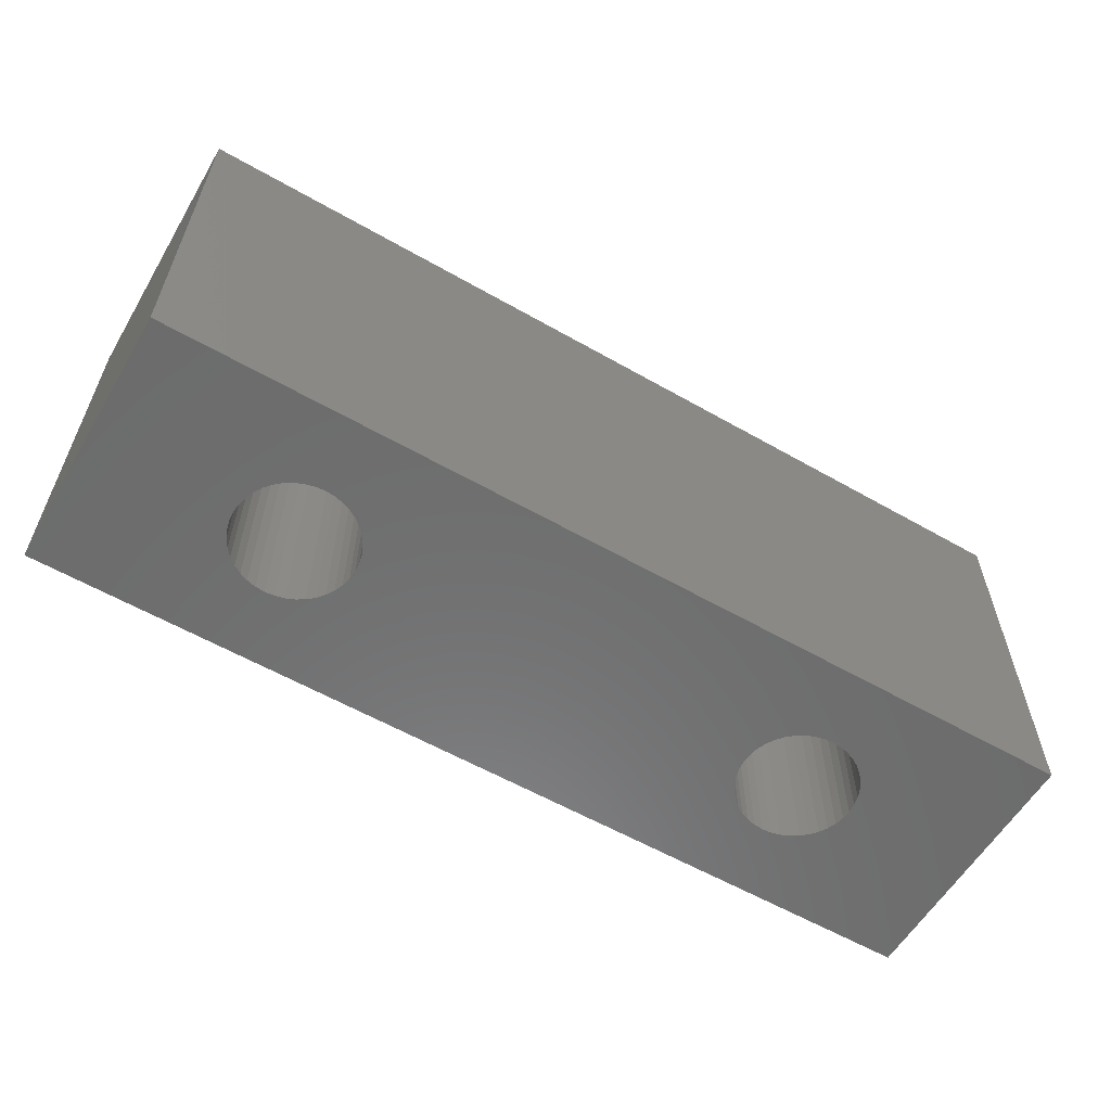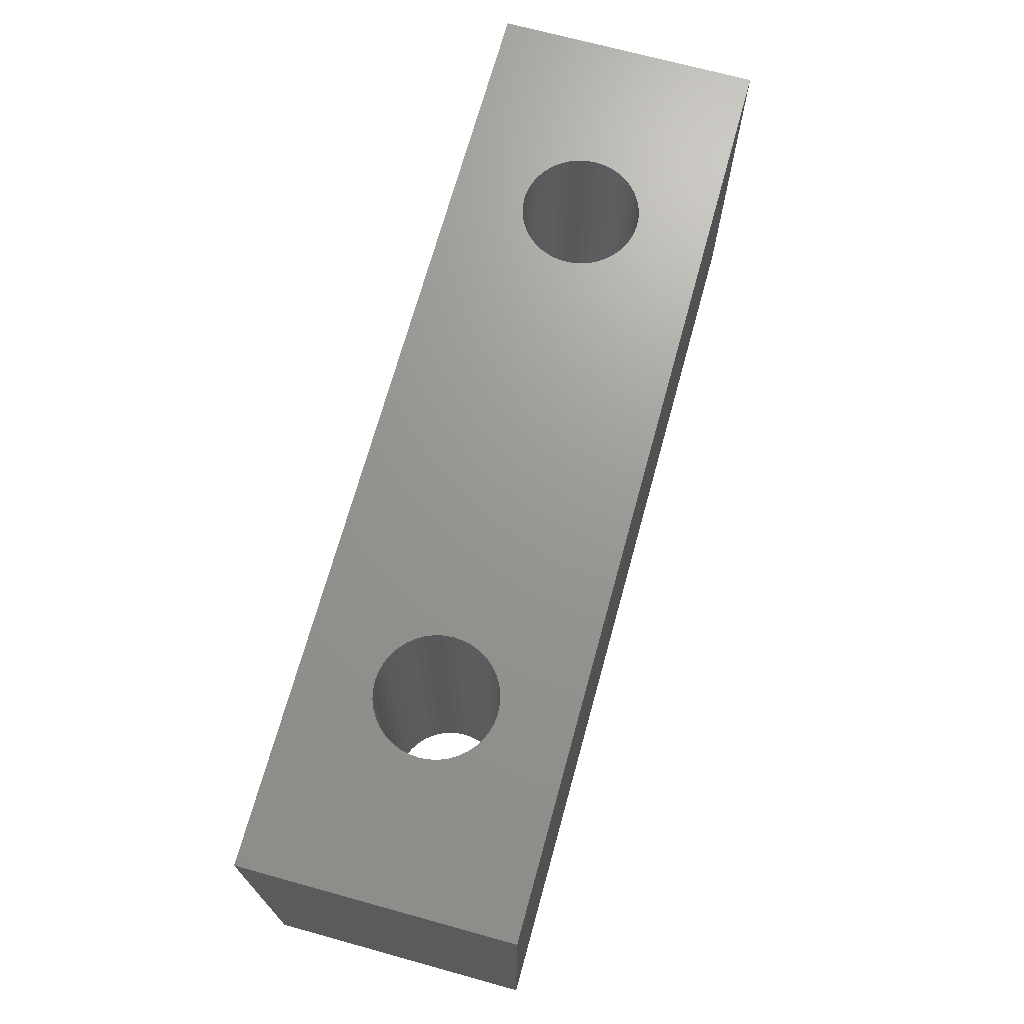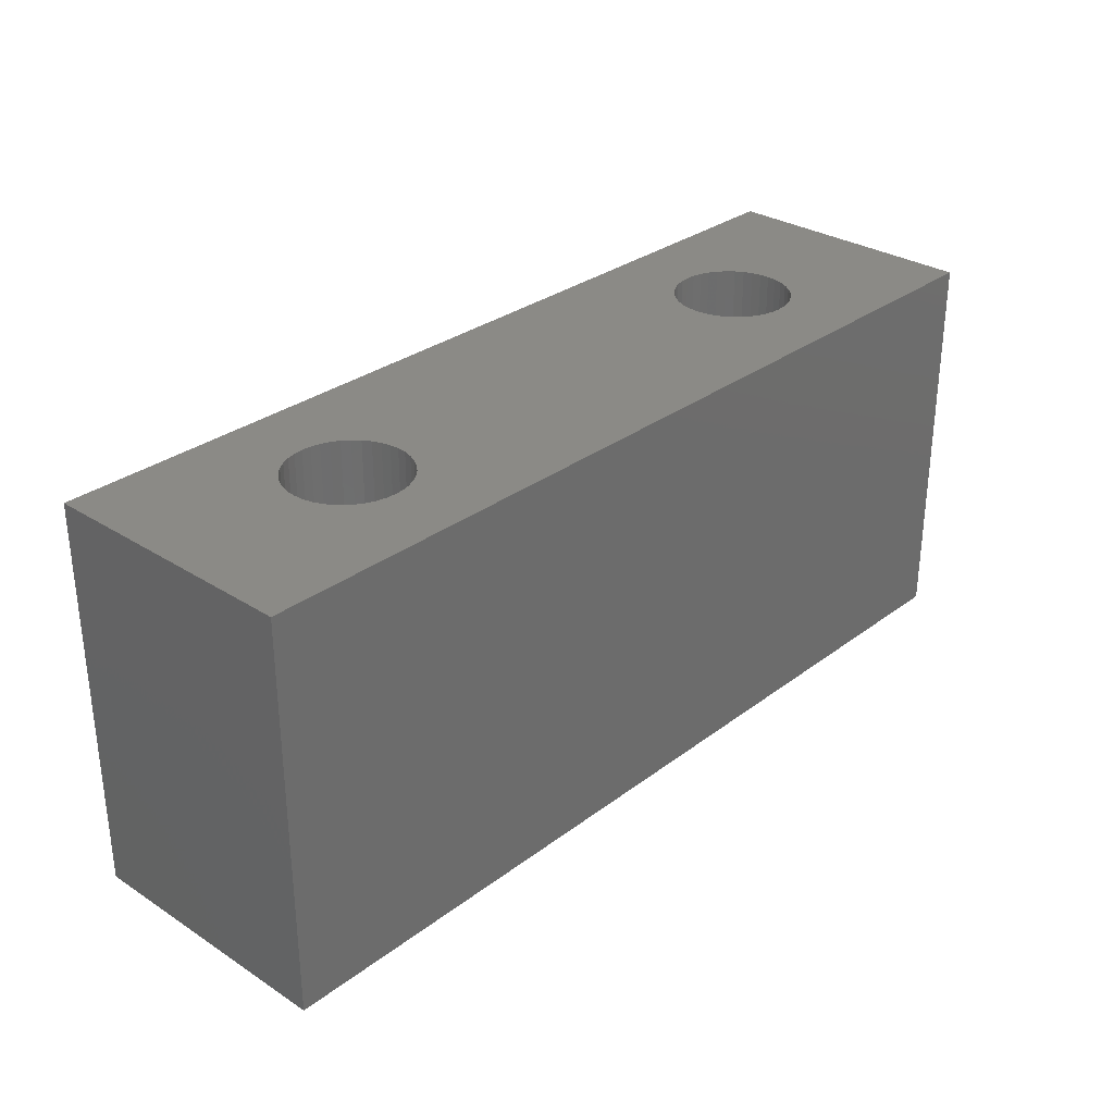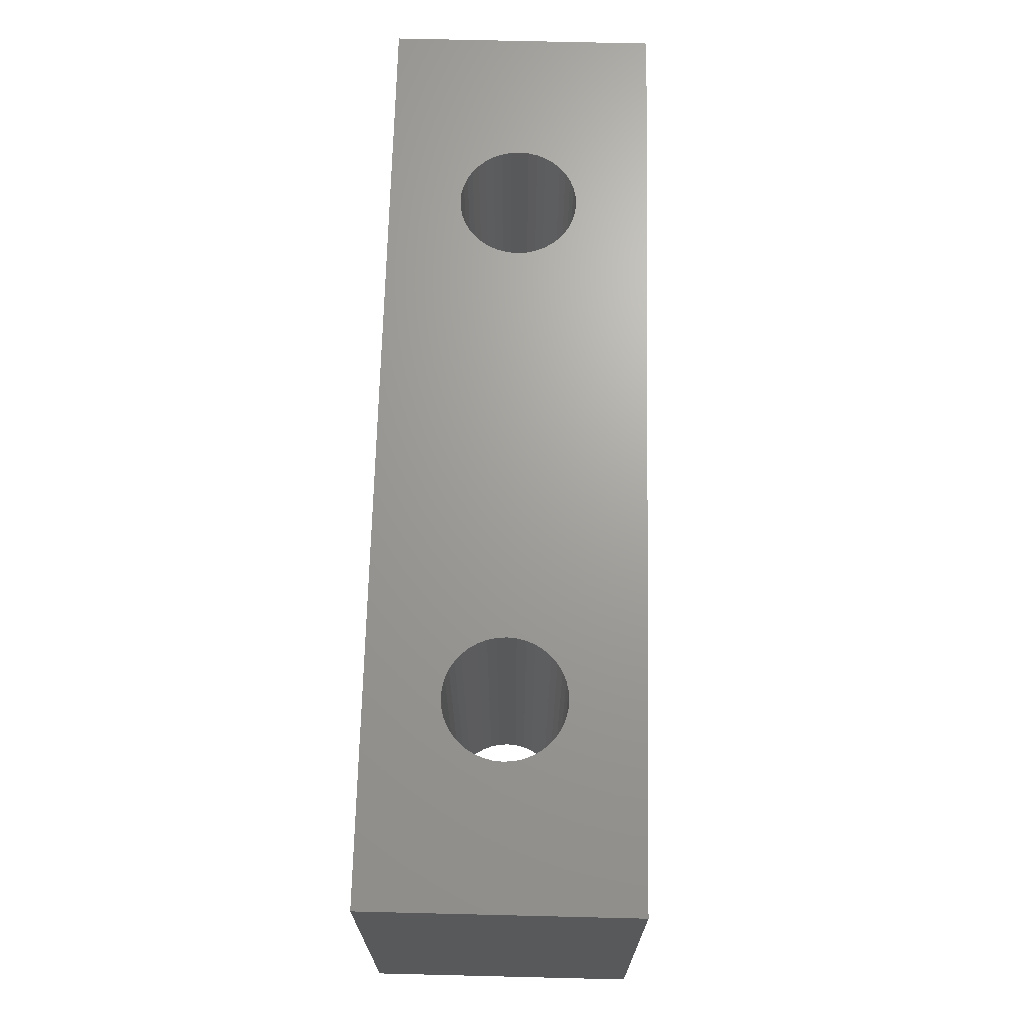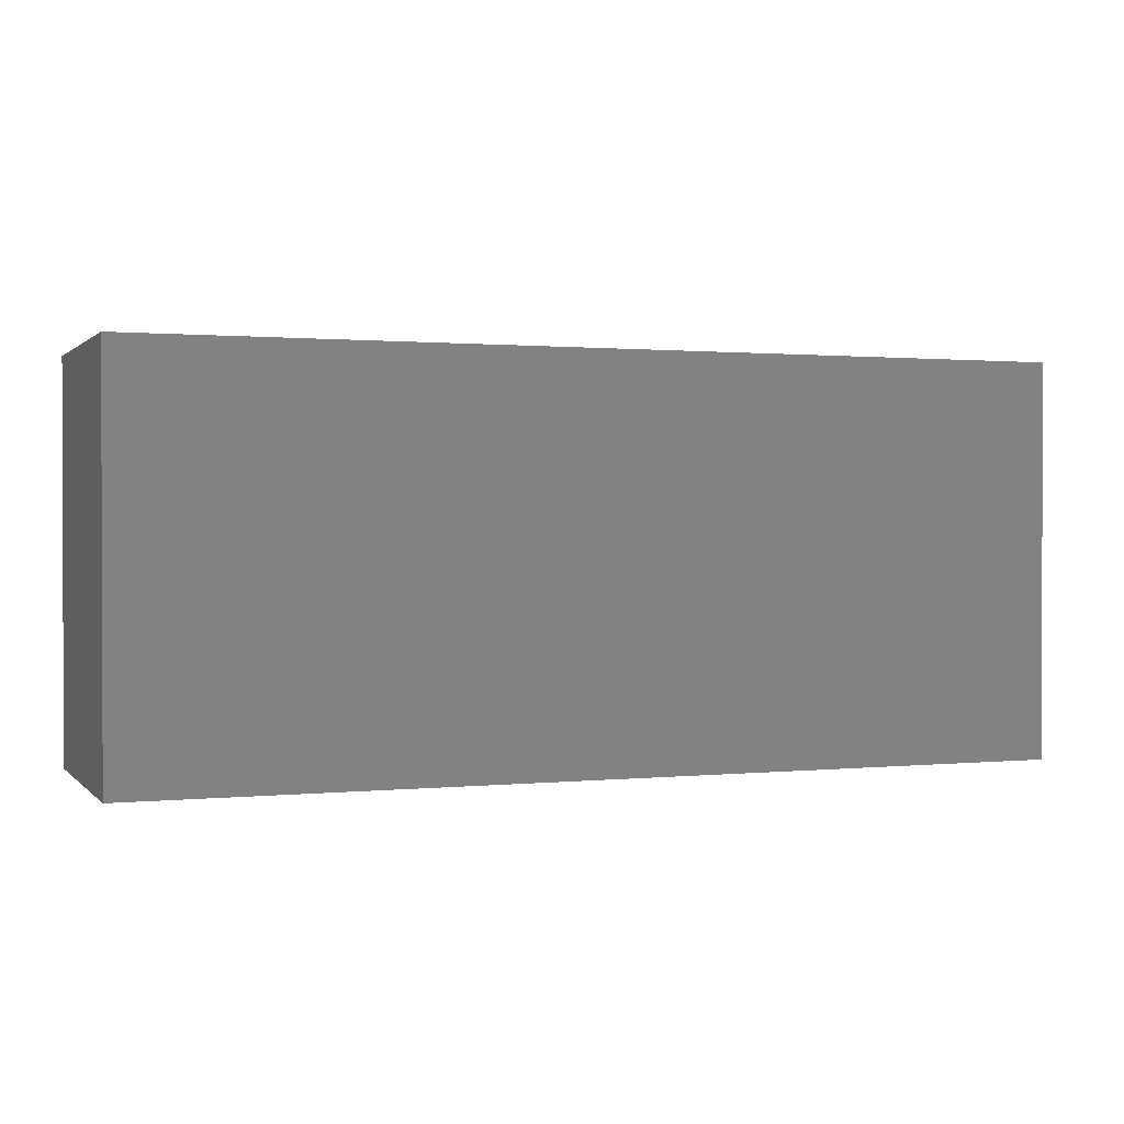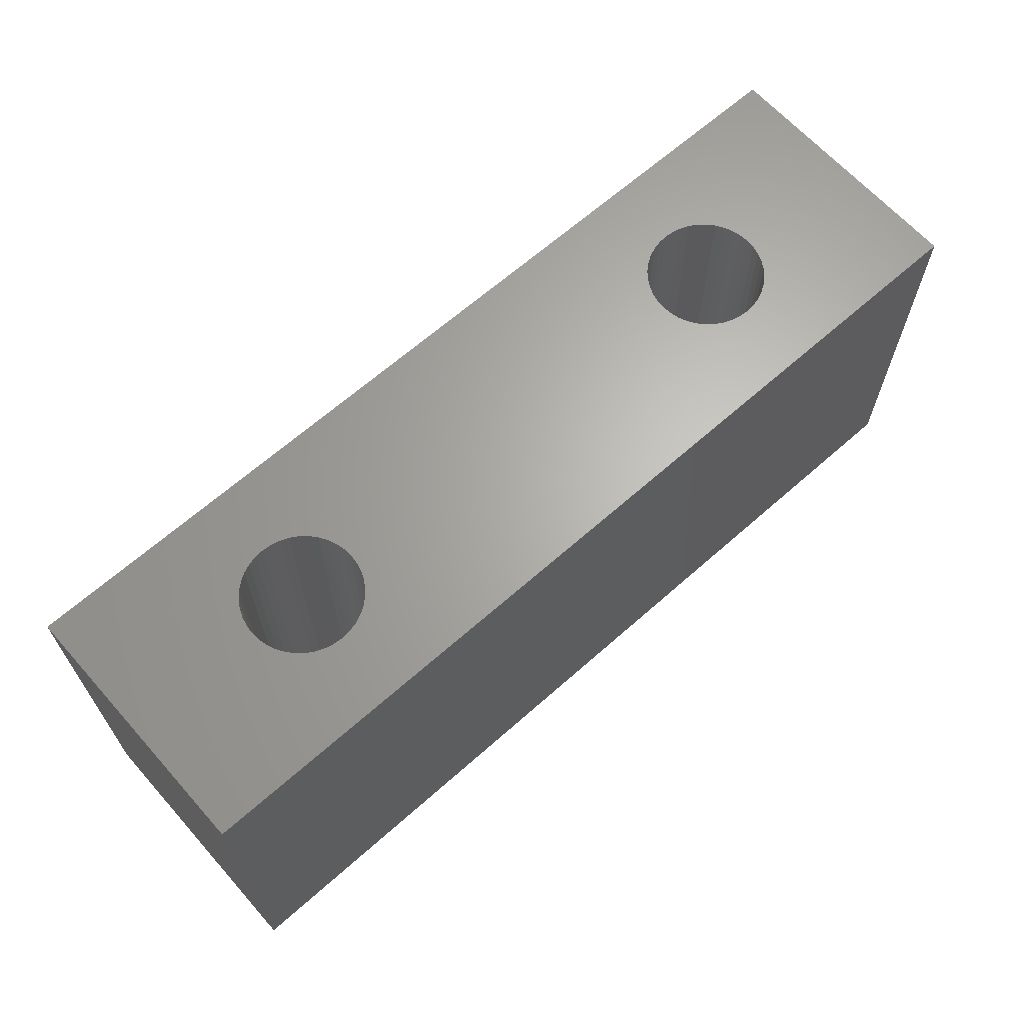
<metadata>
{"format":"stl","ext":"stl","renderer":"f3d","projection":"perspective","resolution":1024,"background":"white","views":[{"elev":-58.7,"azim":149.5,"up":"+Z"},{"elev":70.0,"azim":-74.6,"up":"+Z"},{"elev":30.3,"azim":132.7,"up":"+Z"},{"elev":68.4,"azim":91.4,"up":"+Z"},{"elev":1.0,"azim":-20.6,"up":"+Z"},{"elev":65.3,"azim":-41.7,"up":"+Z"}]}
</metadata>
<code>
# stl→obj: 168 verts, 340 faces
v -17.5 -5 -7.5
v -17.5 5 7.5
v -17.5 5 -7.5
v -17.5 -5 7.5
v 17.5 5 7.5
v 12.25 0 7.5
v 17.5 -5 7.5
v 12.22 0.352 7.5
v 12.14 0.6953 7.5
v 12 1.021 7.5
v 11.82 1.323 7.5
v 11.59 1.591 7.5
v 11.32 1.82 7.5
v 11.02 2.005 7.5
v 10.7 2.14 7.5
v 10.35 2.222 7.5
v 10 2.25 7.5
v 9.648 2.222 7.5
v 9.305 2.14 7.5
v 7.778 0.352 7.5
v -7.75 0 7.5
v 7.75 0 7.5
v -7.778 0.352 7.5
v 7.86 0.6953 7.5
v -7.86 0.6953 7.5
v 7.995 1.021 7.5
v -7.995 1.021 7.5
v 8.18 1.323 7.5
v -8.18 1.323 7.5
v 8.409 1.591 7.5
v -8.409 1.591 7.5
v 8.677 1.82 7.5
v -8.677 1.82 7.5
v 8.979 2.005 7.5
v -8.979 2.005 7.5
v -9.305 2.14 7.5
v -9.648 2.222 7.5
v -10 2.25 7.5
v -12.22 0.352 7.5
v -12.25 0 7.5
v -12.14 0.6953 7.5
v -12 1.021 7.5
v -11.82 1.323 7.5
v -11.59 1.591 7.5
v -11.32 1.82 7.5
v -11.02 2.005 7.5
v -10.7 2.14 7.5
v -10.35 2.222 7.5
v 12.22 -0.352 7.5
v 12.14 -0.6953 7.5
v 12 -1.021 7.5
v 11.82 -1.323 7.5
v 11.59 -1.591 7.5
v 11.32 -1.82 7.5
v 11.02 -2.005 7.5
v 10.7 -2.14 7.5
v 10.35 -2.222 7.5
v 10 -2.25 7.5
v 9.648 -2.222 7.5
v 9.305 -2.14 7.5
v 7.778 -0.352 7.5
v -7.778 -0.352 7.5
v 7.86 -0.6953 7.5
v -7.86 -0.6953 7.5
v 7.995 -1.021 7.5
v -7.995 -1.021 7.5
v 8.18 -1.323 7.5
v -8.18 -1.323 7.5
v 8.409 -1.591 7.5
v -8.409 -1.591 7.5
v 8.677 -1.82 7.5
v -8.677 -1.82 7.5
v 8.979 -2.005 7.5
v -8.979 -2.005 7.5
v -9.305 -2.14 7.5
v -9.648 -2.222 7.5
v -10 -2.25 7.5
v -10.35 -2.222 7.5
v -12.22 -0.352 7.5
v -12.14 -0.6953 7.5
v -12 -1.021 7.5
v -11.82 -1.323 7.5
v -10.7 -2.14 7.5
v -11.02 -2.005 7.5
v -11.32 -1.82 7.5
v -11.59 -1.591 7.5
v 17.5 5 -7.5
v 17.5 -5 -7.5
v 12.25 0 -7.5
v 12.22 -0.352 -7.5
v 12.14 -0.6953 -7.5
v 12 -1.021 -7.5
v 11.82 -1.323 -7.5
v 11.59 -1.591 -7.5
v 11.32 -1.82 -7.5
v 11.02 -2.005 -7.5
v 10.7 -2.14 -7.5
v 10.35 -2.222 -7.5
v 10 -2.25 -7.5
v 9.648 -2.222 -7.5
v 9.305 -2.14 -7.5
v 7.778 -0.352 -7.5
v -7.75 0 -7.5
v 7.75 0 -7.5
v -7.778 -0.352 -7.5
v 7.86 -0.6953 -7.5
v -7.86 -0.6953 -7.5
v 7.995 -1.021 -7.5
v -7.995 -1.021 -7.5
v 8.18 -1.323 -7.5
v -8.18 -1.323 -7.5
v 8.409 -1.591 -7.5
v -8.409 -1.591 -7.5
v 8.677 -1.82 -7.5
v -8.677 -1.82 -7.5
v 8.979 -2.005 -7.5
v -8.979 -2.005 -7.5
v -9.305 -2.14 -7.5
v -9.648 -2.222 -7.5
v -10 -2.25 -7.5
v -12.22 -0.352 -7.5
v -12.25 0 -7.5
v -12.14 -0.6953 -7.5
v -12 -1.021 -7.5
v -11.82 -1.323 -7.5
v -11.59 -1.591 -7.5
v -11.32 -1.82 -7.5
v -11.02 -2.005 -7.5
v -10.7 -2.14 -7.5
v -10.35 -2.222 -7.5
v 12.22 0.352 -7.5
v 12.14 0.6953 -7.5
v 12 1.021 -7.5
v 11.82 1.323 -7.5
v 11.59 1.591 -7.5
v 11.32 1.82 -7.5
v 11.02 2.005 -7.5
v 10.7 2.14 -7.5
v 10.35 2.222 -7.5
v 10 2.25 -7.5
v 9.648 2.222 -7.5
v 9.305 2.14 -7.5
v 7.778 0.352 -7.5
v -7.778 0.352 -7.5
v 7.86 0.6953 -7.5
v -7.86 0.6953 -7.5
v 7.995 1.021 -7.5
v -7.995 1.021 -7.5
v 8.18 1.323 -7.5
v -8.18 1.323 -7.5
v 8.409 1.591 -7.5
v -8.409 1.591 -7.5
v 8.677 1.82 -7.5
v -8.677 1.82 -7.5
v 8.979 2.005 -7.5
v -8.979 2.005 -7.5
v -9.305 2.14 -7.5
v -9.648 2.222 -7.5
v -10 2.25 -7.5
v -10.35 2.222 -7.5
v -12.22 0.352 -7.5
v -12.14 0.6953 -7.5
v -12 1.021 -7.5
v -11.82 1.323 -7.5
v -10.7 2.14 -7.5
v -11.02 2.005 -7.5
v -11.32 1.82 -7.5
v -11.59 1.591 -7.5
f 1 2 3
f 2 1 4
f 5 6 7
f 5 8 6
f 5 9 8
f 5 10 9
f 5 11 10
f 5 12 11
f 5 13 12
f 5 14 13
f 5 15 14
f 5 16 15
f 5 17 16
f 5 18 17
f 5 19 18
f 20 21 22
f 23 20 24
f 25 24 26
f 27 26 28
f 29 28 30
f 31 30 32
f 33 32 34
f 35 34 19
f 36 19 5
f 20 23 21
f 24 25 23
f 26 27 25
f 28 29 27
f 30 31 29
f 32 33 31
f 34 35 33
f 19 36 35
f 5 37 36
f 2 37 5
f 37 2 38
f 39 2 40
f 41 2 39
f 42 2 41
f 43 2 42
f 44 2 43
f 45 2 44
f 46 2 45
f 47 2 46
f 48 2 47
f 38 2 48
f 49 7 6
f 50 7 49
f 51 7 50
f 52 7 51
f 53 7 52
f 54 7 53
f 55 7 54
f 56 7 55
f 57 7 56
f 58 7 57
f 59 7 58
f 60 7 59
f 21 61 22
f 62 61 21
f 61 62 63
f 64 63 62
f 63 64 65
f 66 65 64
f 65 66 67
f 68 67 66
f 67 68 69
f 70 69 68
f 69 70 71
f 72 71 70
f 71 72 73
f 74 73 72
f 73 74 60
f 75 60 74
f 60 75 7
f 76 7 75
f 4 76 77
f 4 77 78
f 4 40 2
f 40 4 79
f 79 4 80
f 80 4 81
f 81 4 82
f 76 4 7
f 83 4 78
f 84 4 83
f 85 4 84
f 86 4 85
f 82 4 86
f 7 87 5
f 87 7 88
f 87 2 5
f 2 87 3
f 88 89 87
f 88 90 89
f 88 91 90
f 88 92 91
f 88 93 92
f 88 94 93
f 88 95 94
f 88 96 95
f 88 97 96
f 88 98 97
f 88 99 98
f 88 100 99
f 88 101 100
f 102 103 104
f 105 102 106
f 107 106 108
f 109 108 110
f 111 110 112
f 113 112 114
f 115 114 116
f 117 116 101
f 118 101 88
f 102 105 103
f 106 107 105
f 108 109 107
f 110 111 109
f 112 113 111
f 114 115 113
f 116 117 115
f 101 118 117
f 88 119 118
f 1 119 88
f 119 1 120
f 121 1 122
f 123 1 121
f 124 1 123
f 125 1 124
f 126 1 125
f 127 1 126
f 128 1 127
f 129 1 128
f 130 1 129
f 120 1 130
f 131 87 89
f 132 87 131
f 133 87 132
f 134 87 133
f 135 87 134
f 136 87 135
f 137 87 136
f 138 87 137
f 139 87 138
f 140 87 139
f 141 87 140
f 142 87 141
f 103 143 104
f 144 143 103
f 143 144 145
f 146 145 144
f 145 146 147
f 148 147 146
f 147 148 149
f 150 149 148
f 149 150 151
f 152 151 150
f 151 152 153
f 154 153 152
f 153 154 155
f 156 155 154
f 155 156 142
f 157 142 156
f 142 157 87
f 158 87 157
f 3 158 159
f 3 159 160
f 3 122 1
f 122 3 161
f 161 3 162
f 162 3 163
f 163 3 164
f 158 3 87
f 165 3 160
f 166 3 165
f 167 3 166
f 168 3 167
f 164 3 168
f 1 7 4
f 7 1 88
f 103 23 144
f 23 103 21
f 40 161 39
f 161 40 122
f 159 37 38
f 37 159 158
f 150 31 152
f 31 150 29
f 168 45 44
f 45 168 167
f 166 47 46
f 47 166 165
f 81 123 80
f 123 81 124
f 146 27 148
f 27 146 25
f 144 25 146
f 25 144 23
f 148 29 150
f 29 148 27
f 156 33 35
f 33 156 154
f 154 31 33
f 31 154 152
f 42 164 43
f 164 42 163
f 43 168 44
f 168 43 164
f 167 46 45
f 46 167 166
f 160 38 48
f 38 160 159
f 119 77 76
f 77 119 120
f 115 74 72
f 74 115 117
f 107 62 105
f 62 107 64
f 127 86 85
f 86 127 126
f 82 124 81
f 124 82 125
f 79 122 40
f 122 79 121
f 157 35 36
f 35 157 156
f 158 36 37
f 36 158 157
f 41 163 42
f 163 41 162
f 39 162 41
f 162 39 161
f 165 48 47
f 48 165 160
f 105 21 103
f 21 105 62
f 118 76 75
f 76 118 119
f 113 72 70
f 72 113 115
f 113 68 111
f 68 113 70
f 128 85 84
f 85 128 127
f 129 84 83
f 84 129 128
f 120 78 77
f 78 120 130
f 86 125 82
f 125 86 126
f 80 121 79
f 121 80 123
f 109 64 107
f 64 109 66
f 117 75 74
f 75 117 118
f 130 83 78
f 83 130 129
f 111 66 109
f 66 111 68
f 89 8 131
f 8 89 6
f 141 17 18
f 17 141 140
f 98 58 57
f 58 98 99
f 136 12 13
f 12 136 135
f 28 151 30
f 151 28 149
f 153 34 32
f 34 153 155
f 91 49 90
f 49 91 50
f 133 11 134
f 11 133 10
f 134 12 135
f 12 134 11
f 139 15 16
f 15 139 138
f 140 16 17
f 16 140 139
f 137 13 14
f 13 137 136
f 20 145 24
f 145 20 143
f 26 149 28
f 149 26 147
f 22 143 20
f 143 22 104
f 151 32 30
f 32 151 153
f 155 19 34
f 19 155 142
f 67 108 65
f 108 67 110
f 97 57 56
f 57 97 98
f 132 10 133
f 10 132 9
f 131 9 132
f 9 131 8
f 138 14 15
f 14 138 137
f 24 147 26
f 147 24 145
f 61 104 22
f 104 61 102
f 142 18 19
f 18 142 141
f 93 51 92
f 51 93 52
f 90 6 89
f 6 90 49
f 63 102 61
f 102 63 106
f 94 54 53
f 54 94 95
f 92 50 91
f 50 92 51
f 114 69 71
f 69 114 112
f 69 110 67
f 110 69 112
f 94 52 93
f 52 94 53
f 95 55 54
f 55 95 96
f 96 56 55
f 56 96 97
f 116 71 73
f 71 116 114
f 99 59 58
f 59 99 100
f 65 106 63
f 106 65 108
f 101 73 60
f 73 101 116
f 100 60 59
f 60 100 101

</code>
